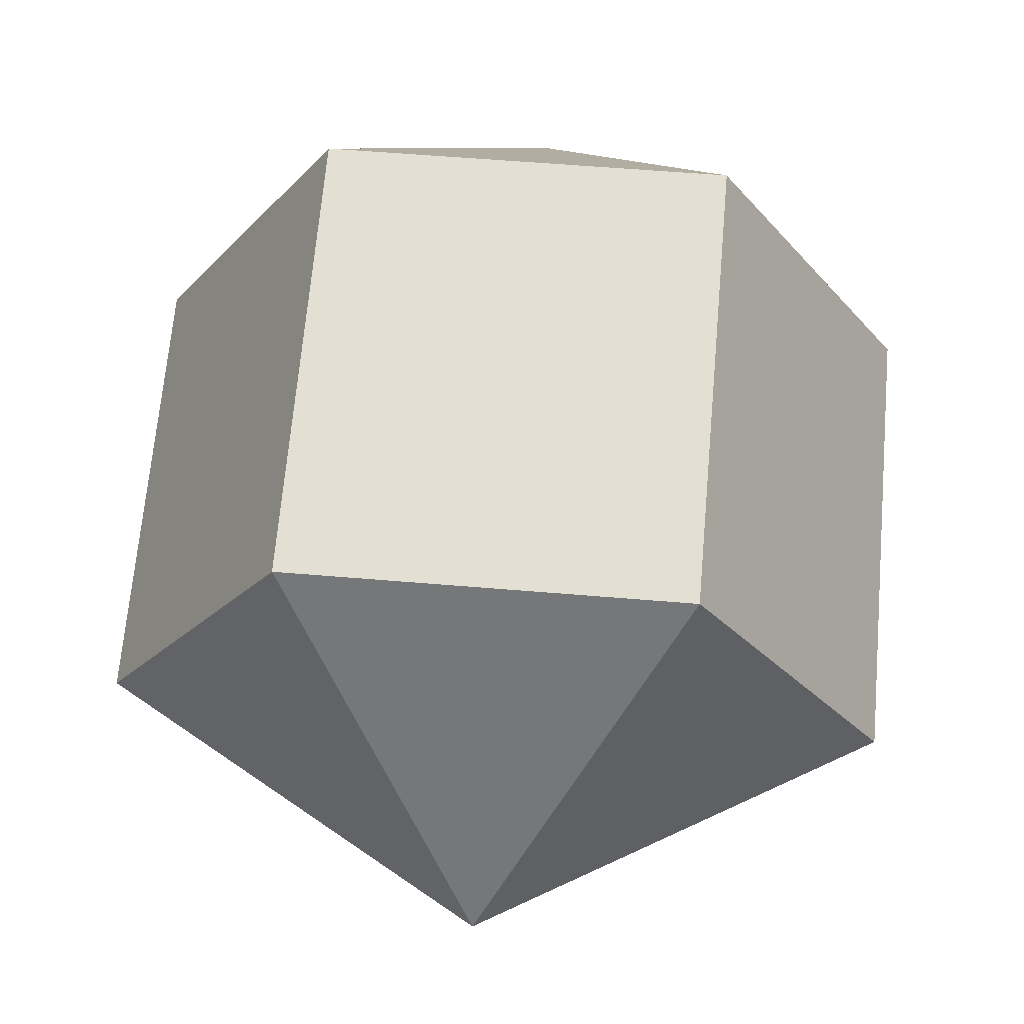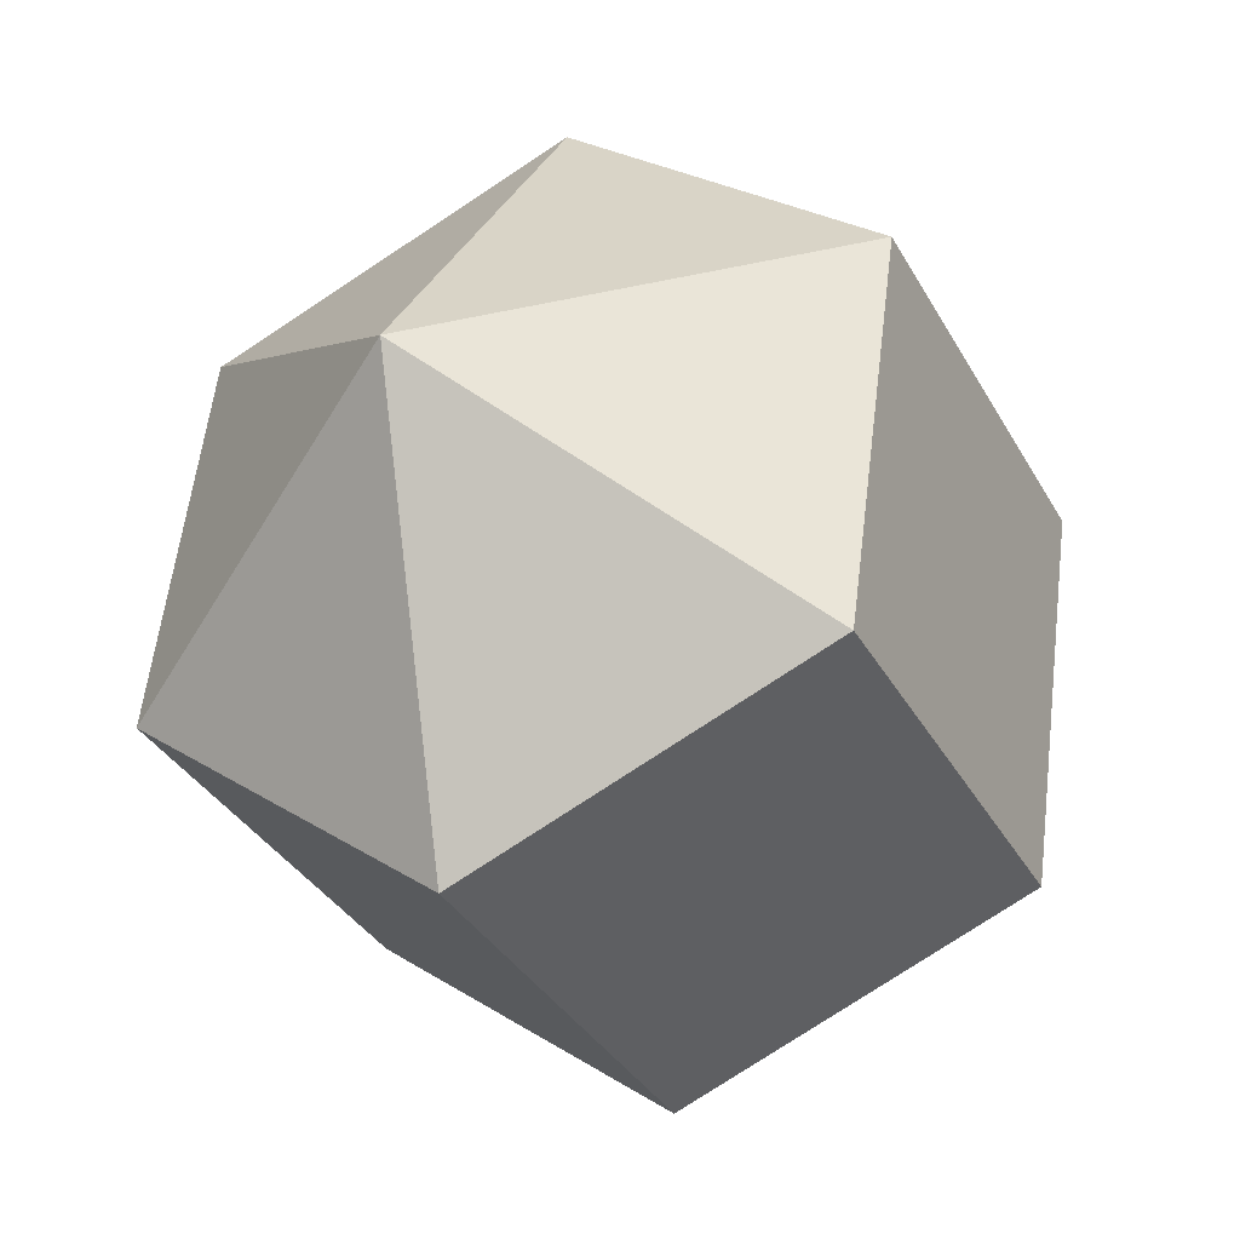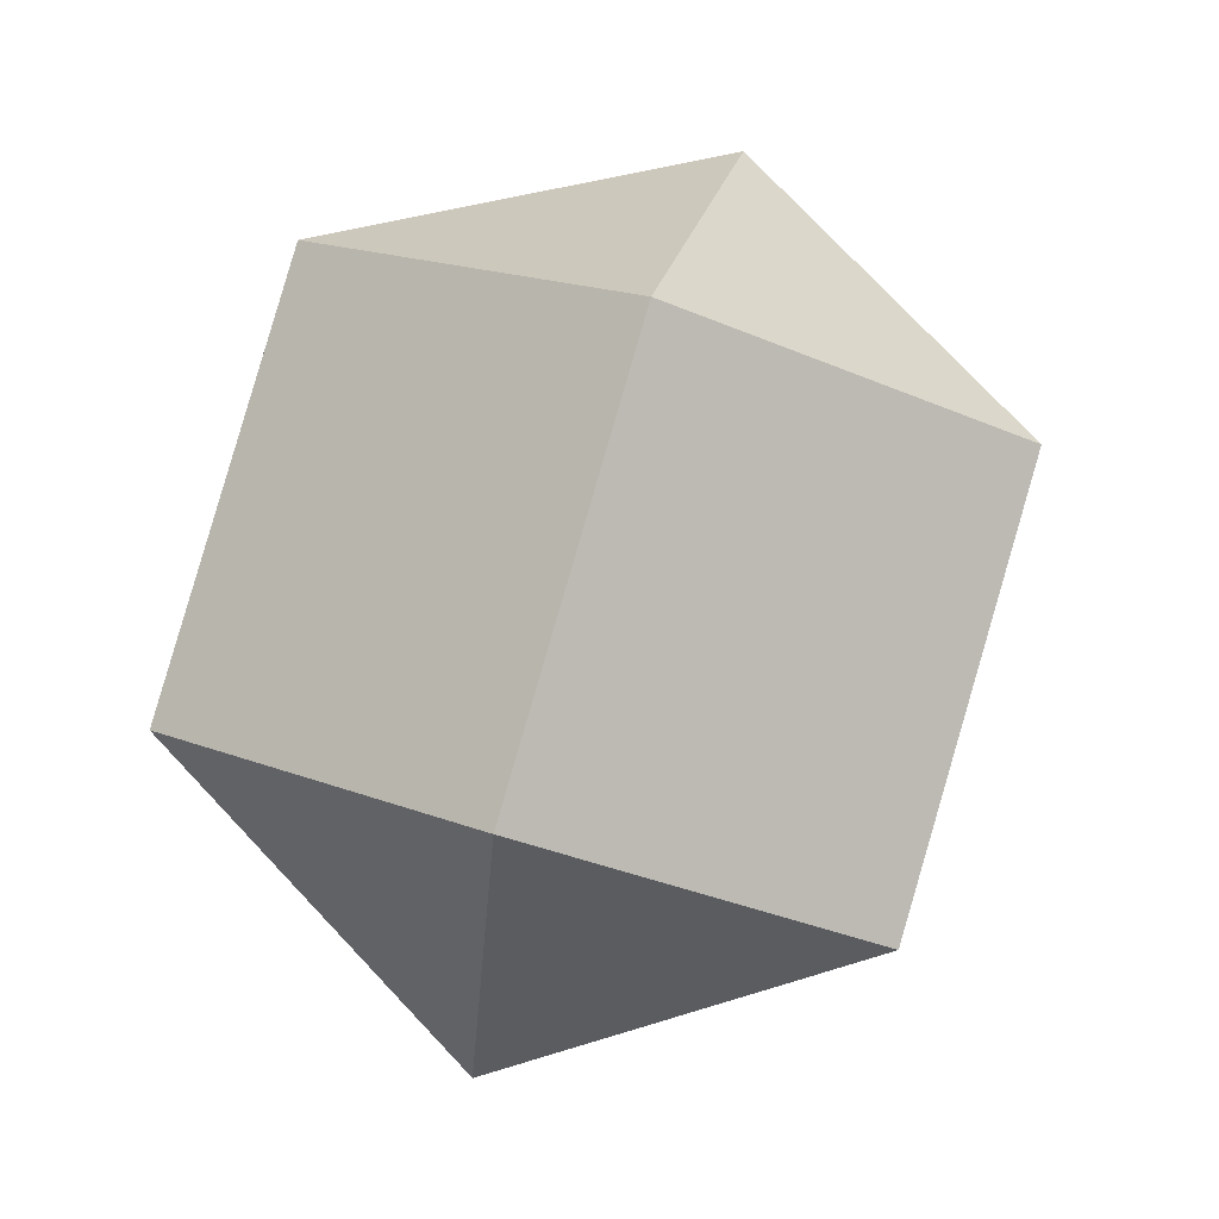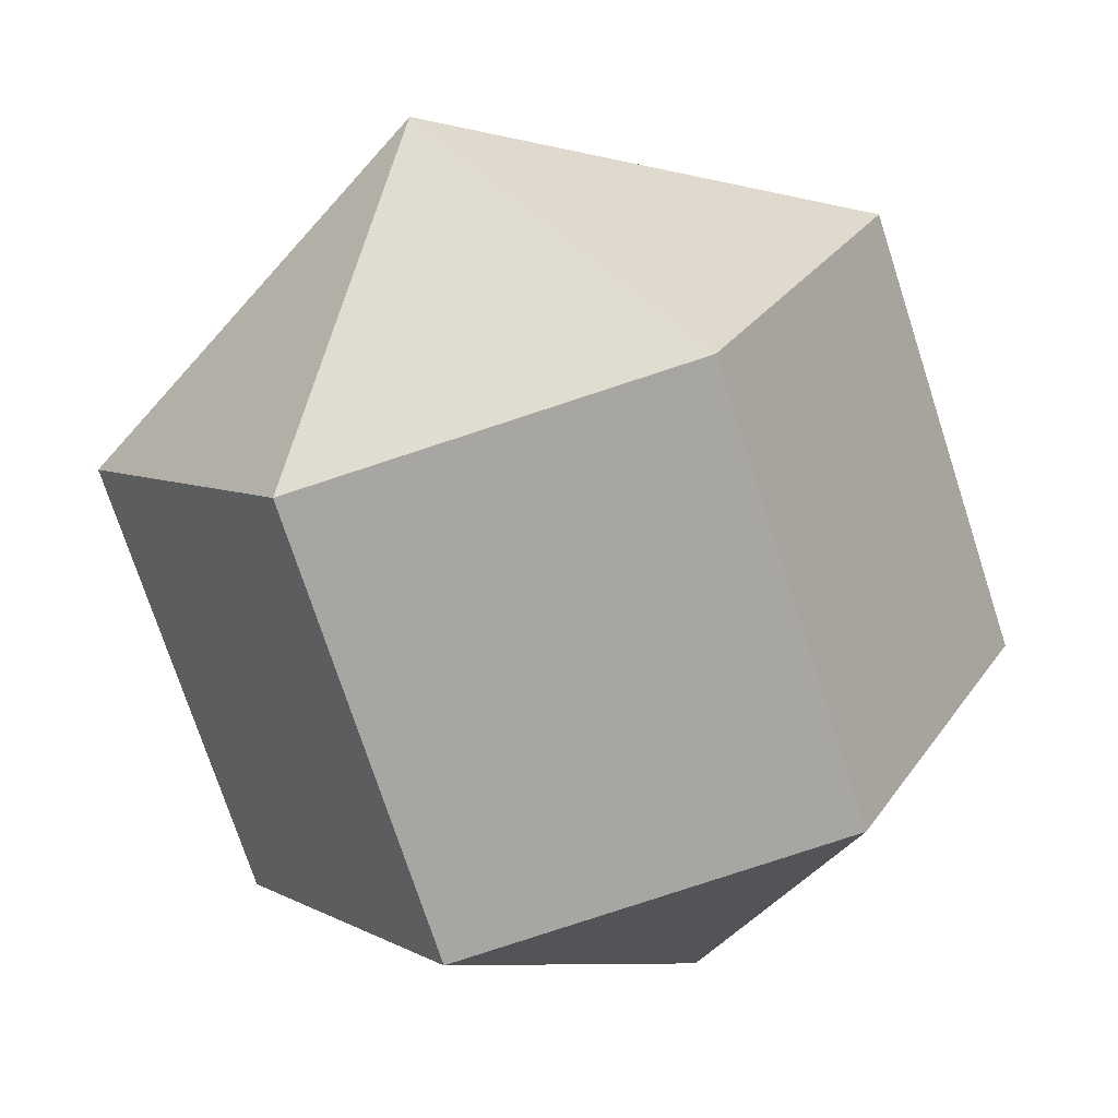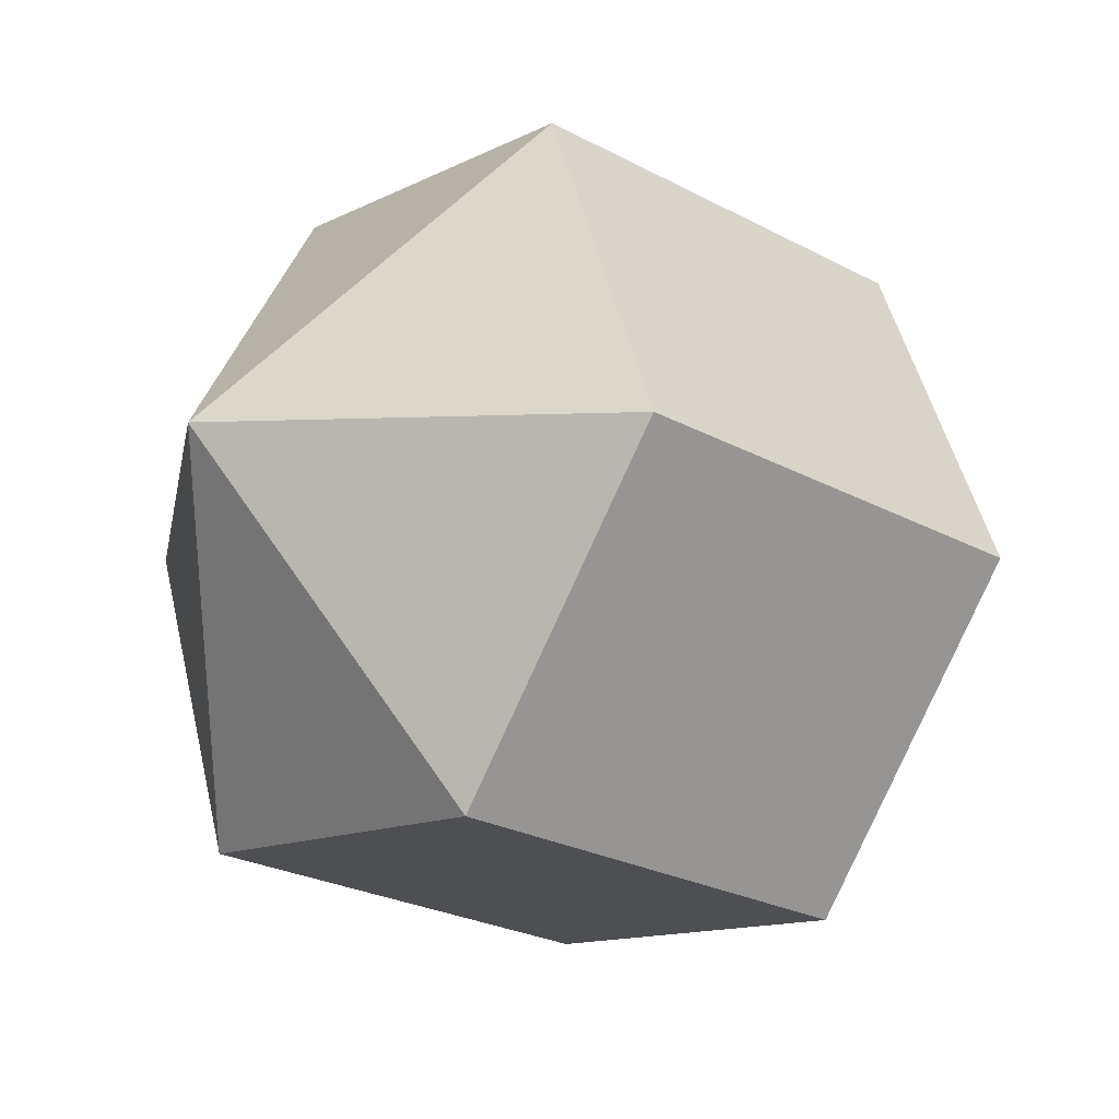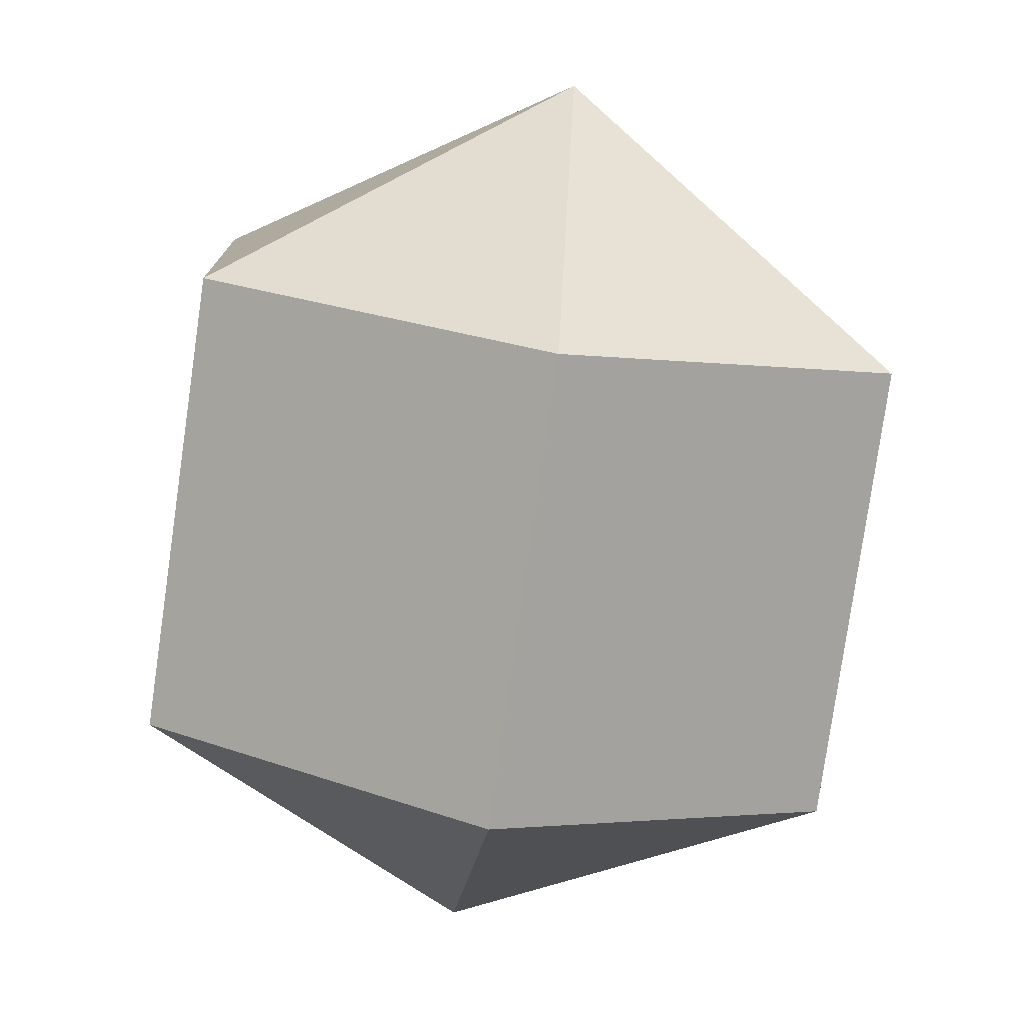
<metadata>
{"format":"obj","ext":"obj","renderer":"f3d","projection":"perspective","resolution":1024,"background":"white","views":[{"elev":-1.8,"azim":-26.6,"up":"+Y"},{"elev":-15.3,"azim":11.8,"up":"+Z"},{"elev":68.0,"azim":-177.8,"up":"+Z"},{"elev":30.8,"azim":-93.2,"up":"+Y"},{"elev":-52.0,"azim":-142.5,"up":"+Z"},{"elev":-9.9,"azim":118.6,"up":"+Y"}]}
</metadata>
<code>
g piece7
v -2.272 1.873 -2.035
v -2.076 2.745 0.8641
v -2.933 -0.4916 1.895
v -3.128 -1.363 -1.005
v 0.1729 0.7737 -3.457
v 0.7966 3.264 -1.073
v -2.272 1.873 -2.035
v -0.9171 -3.21 0.989
v -0.6839 -2.463 -2.426
v -3.128 -1.363 -1.005
v 2.813 0.5456 -1.979
v 0.7966 3.264 -1.073
v 0.1729 0.7737 -3.457
v -0.9171 -3.21 0.989
v 1.956 -2.691 -0.9477
v -0.6839 -2.463 -2.426
v 3.008 1.417 0.9209
v 0.7966 3.264 -1.073
v 2.813 0.5456 -1.979
v -0.9171 -3.21 0.989
v 2.151 -1.819 1.952
v 1.956 -2.691 -0.9477
v 0.5634 2.517 2.342
v 0.7966 3.264 -1.073
v 3.008 1.417 0.9209
v -0.9171 -3.21 0.989
v -0.2934 -0.7196 3.373
v 2.151 -1.819 1.952
v -2.076 2.745 0.8641
v 0.7966 3.264 -1.073
v 0.5634 2.517 2.342
v -0.9171 -3.21 0.989
v -2.933 -0.4916 1.895
v -0.2934 -0.7196 3.373
v -2.272 1.873 -2.035
v 0.7966 3.264 -1.073
v -2.076 2.745 0.8641
v -0.9171 -3.21 0.989
v -3.128 -1.363 -1.005
v -2.933 -0.4916 1.895
v 0.1729 0.7737 -3.457
v -2.272 1.873 -2.035
v -3.128 -1.363 -1.005
v -0.6839 -2.463 -2.426
v 2.813 0.5456 -1.979
v 0.1729 0.7737 -3.457
v -0.6839 -2.463 -2.426
v 1.956 -2.691 -0.9477
v 3.008 1.417 0.9209
v 2.813 0.5456 -1.979
v 1.956 -2.691 -0.9477
v 2.151 -1.819 1.952
v 0.5634 2.517 2.342
v 3.008 1.417 0.9209
v 2.151 -1.819 1.952
v -0.2934 -0.7196 3.373
v -2.076 2.745 0.8641
v 0.5634 2.517 2.342
v -0.2934 -0.7196 3.373
v -2.933 -0.4916 1.895
g piece7_0
f 3 2 1
f 4 3 1
f 7 6 5
f 10 9 8
f 13 12 11
f 16 15 14
f 19 18 17
f 22 21 20
f 25 24 23
f 28 27 26
f 31 30 29
f 34 33 32
f 37 36 35
f 40 39 38
f 43 42 41
f 44 43 41
f 47 46 45
f 48 47 45
f 51 50 49
f 52 51 49
f 55 54 53
f 56 55 53
f 59 58 57
f 60 59 57

</code>
